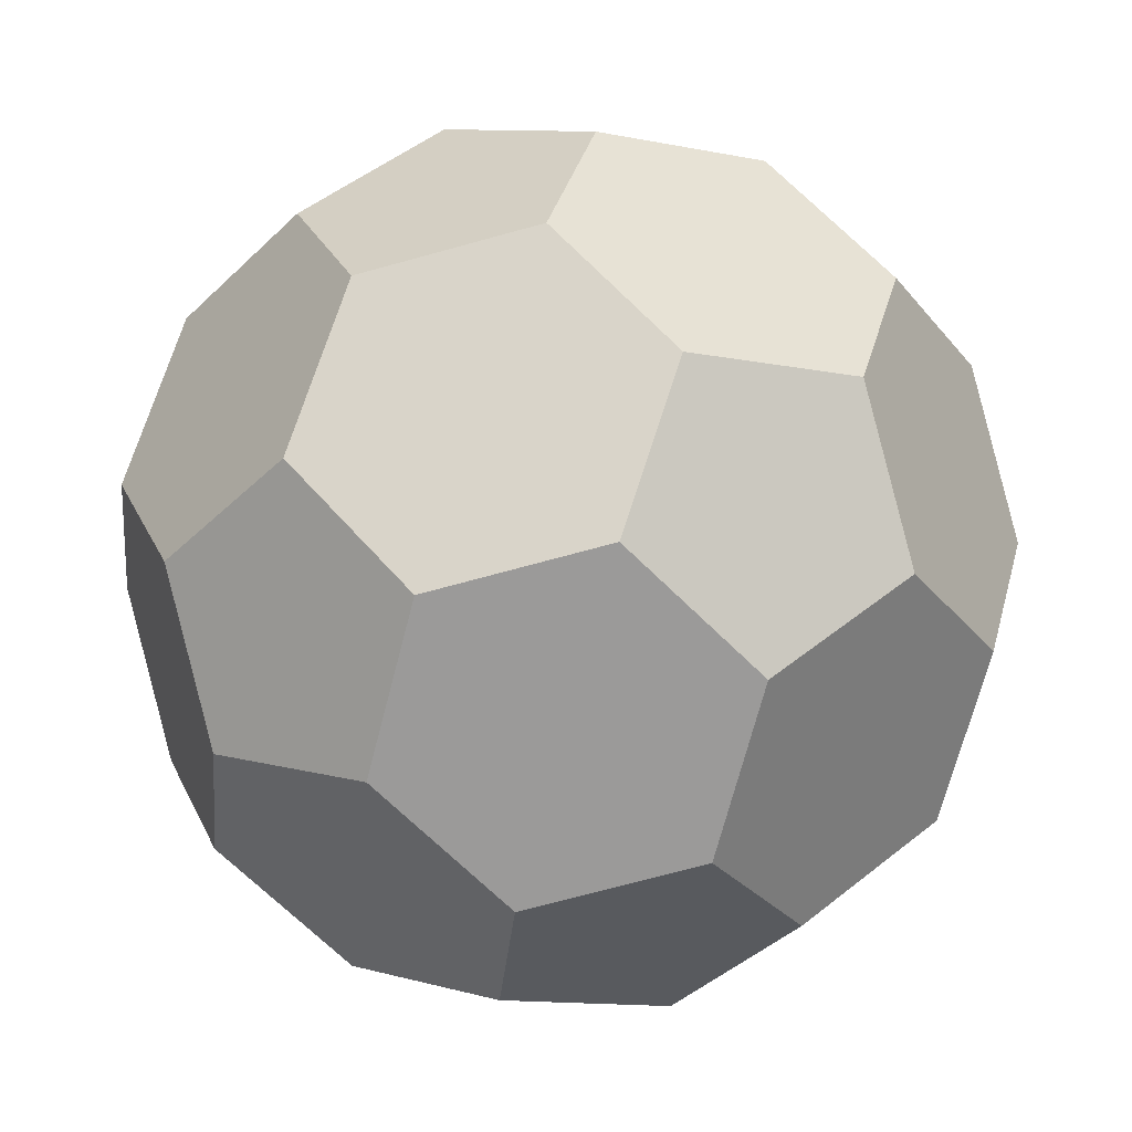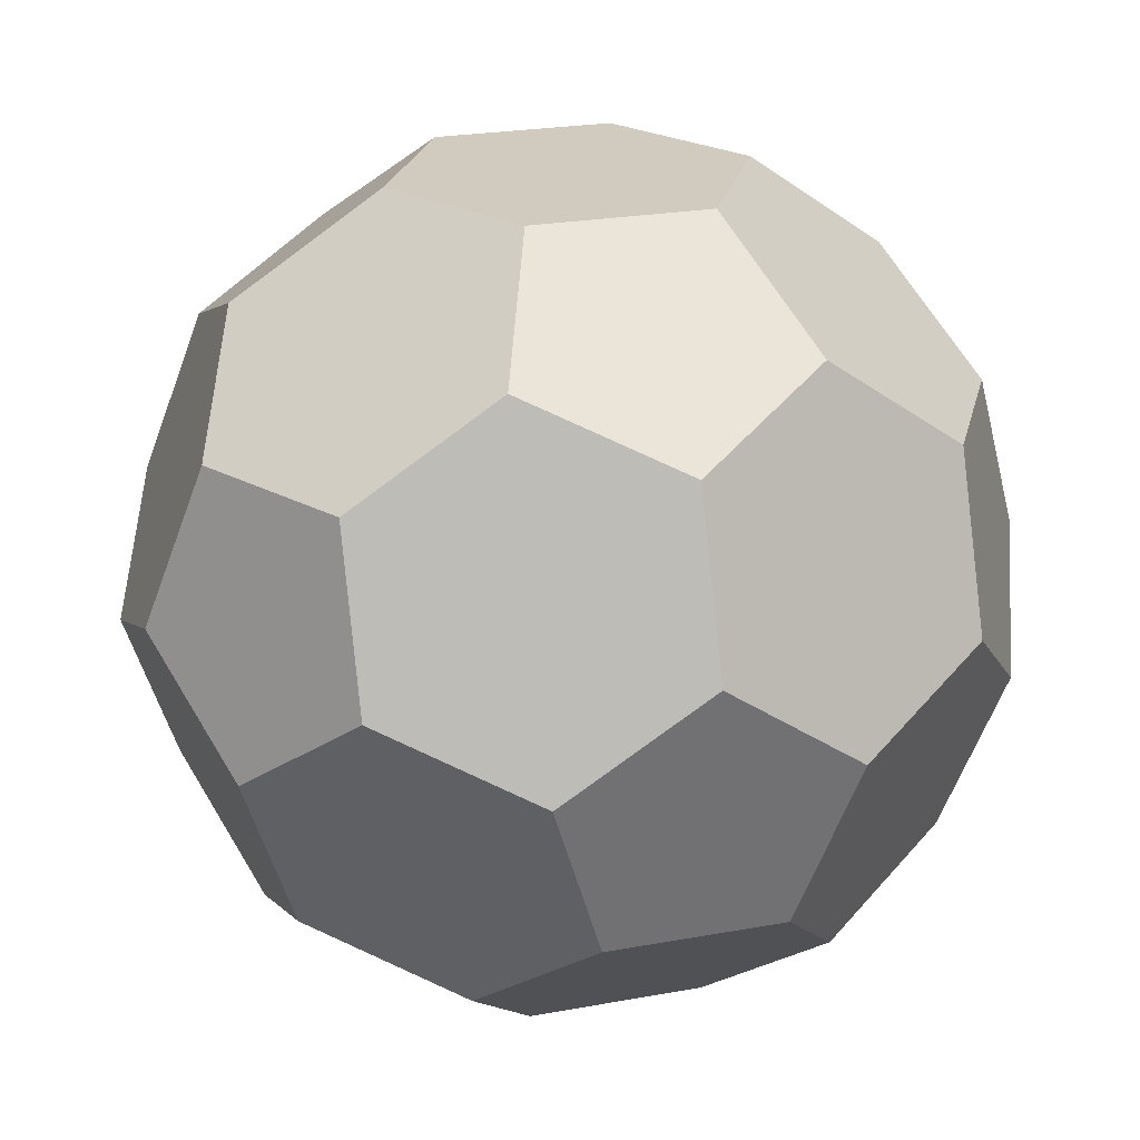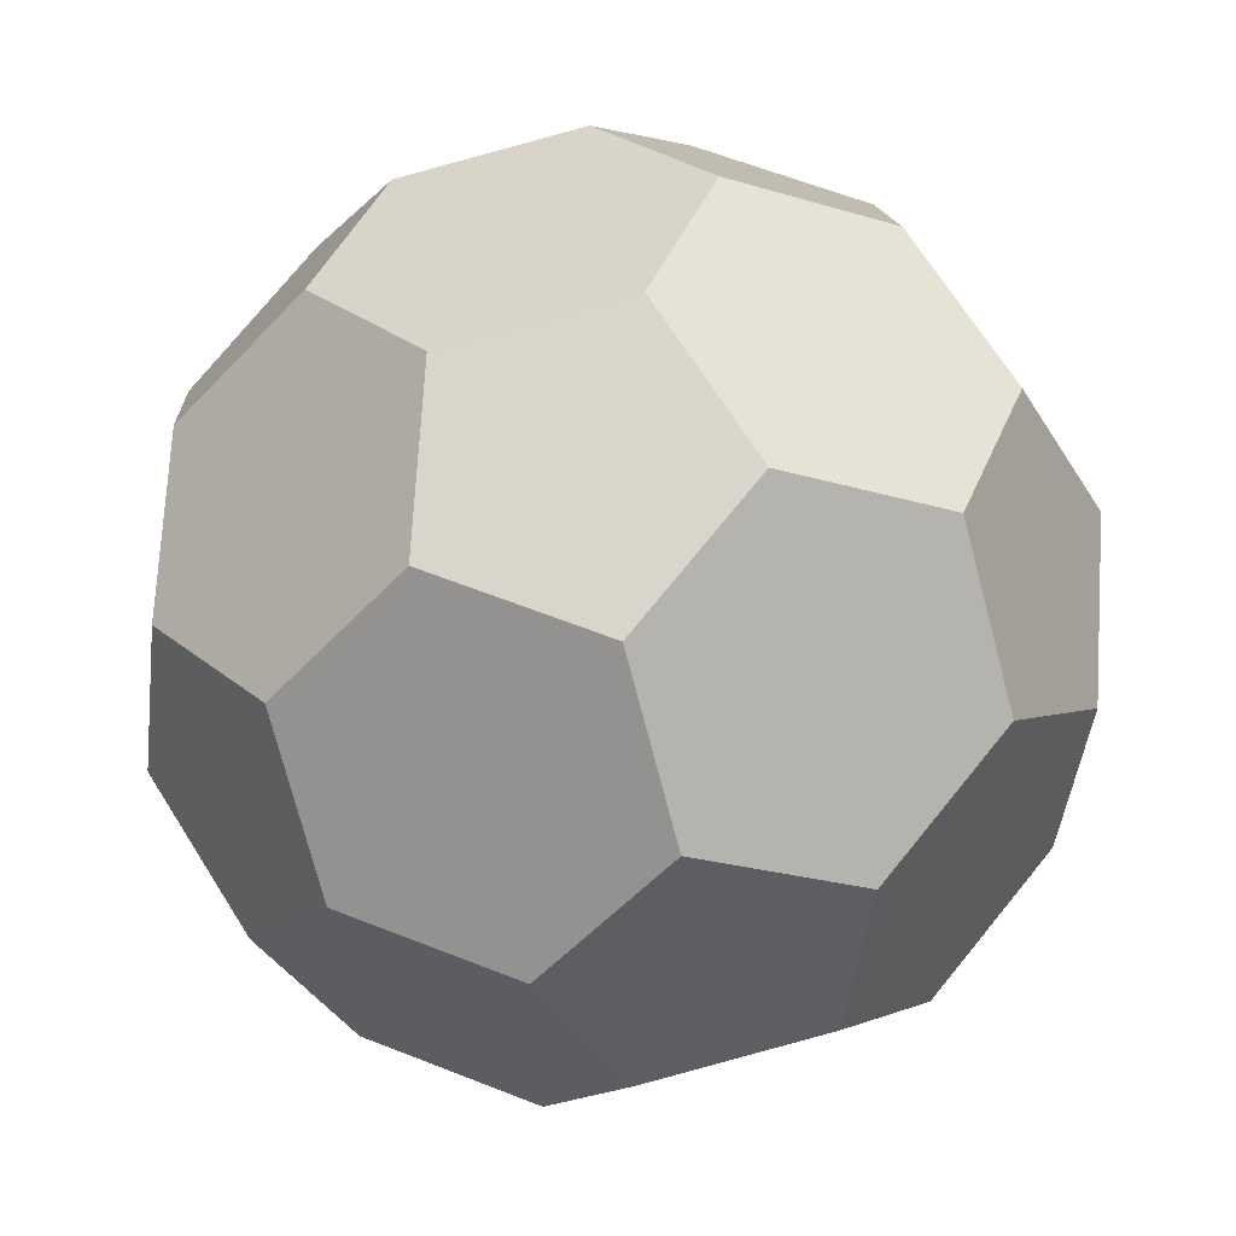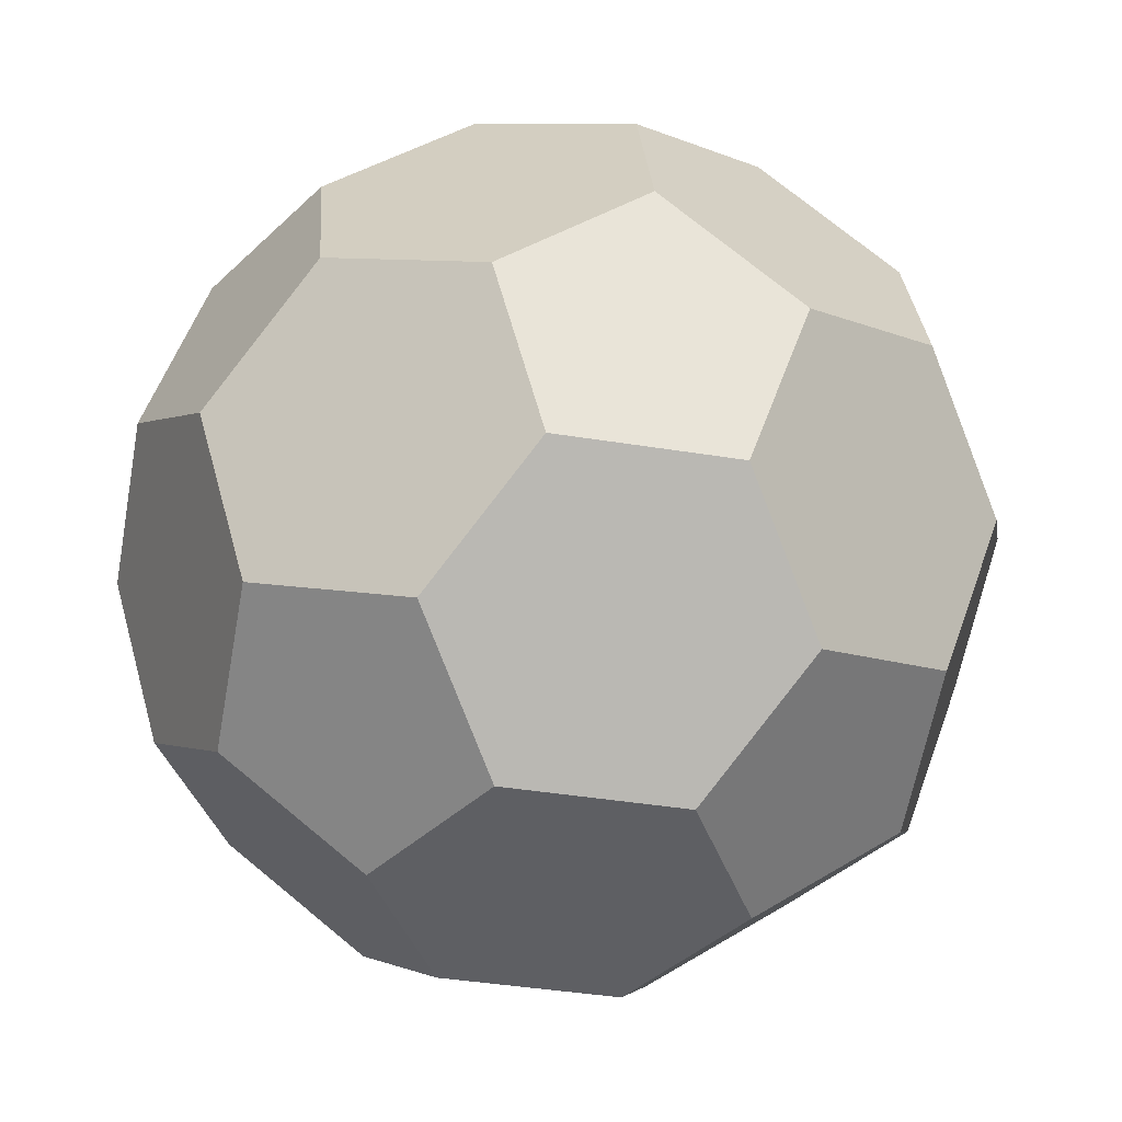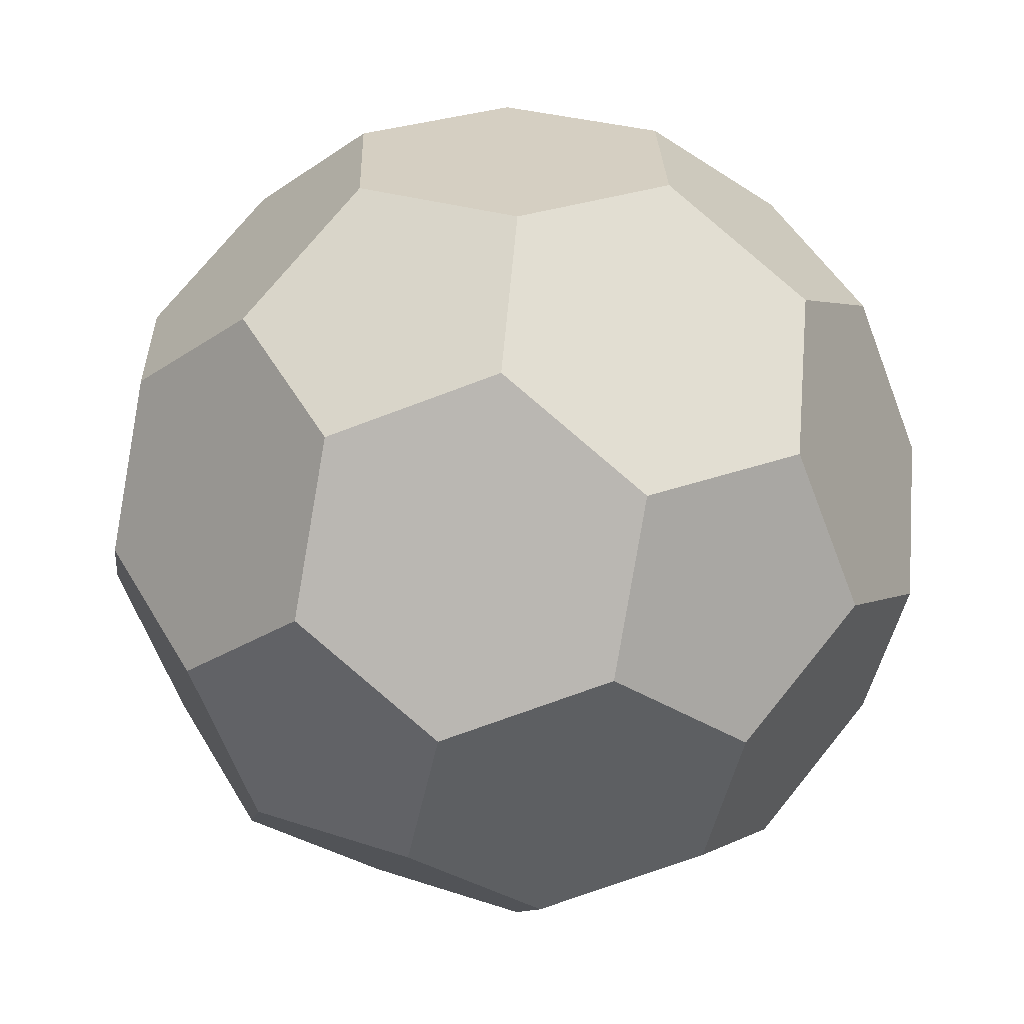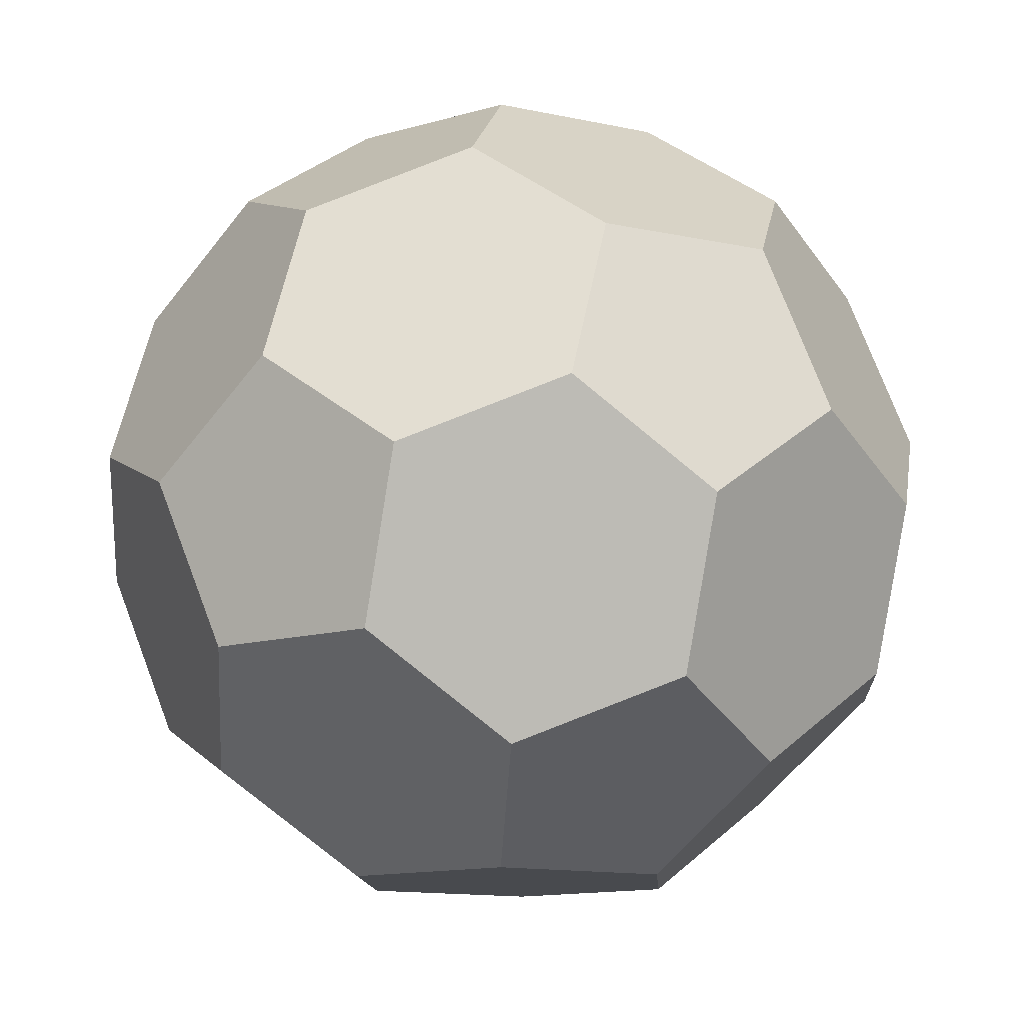
<metadata>
{"format":"obj","ext":"obj","renderer":"f3d","projection":"perspective","resolution":1024,"background":"white","views":[{"elev":-27.7,"azim":120.0,"up":"+Z"},{"elev":23.6,"azim":-137.2,"up":"+Y"},{"elev":-46.6,"azim":83.0,"up":"+Z"},{"elev":-41.0,"azim":108.8,"up":"+Y"},{"elev":25.9,"azim":-91.7,"up":"+Y"},{"elev":-13.1,"azim":33.6,"up":"+Y"}]}
</metadata>
<code>
o Mesh1_Model.005
v -1.411 3.2 1e-06
v -0.7057 3.2 1.222
v 0.7057 3.2 1.222
v 1.411 3.2 1e-06
v 0.7057 3.2 -1.222
v -0.7057 3.2 -1.222
v -2.553 2.385 -0.1556
v -2.989 1.57 0.911
v -2.284 1.57 2.133
v -1.142 2.385 2.289
v -1.411 2.385 -2.133
v -2.553 1.881 -1.474
v -0.7057 1.57 -3.044
v 1.411 2.385 -2.133
v 0.7057 1.57 -3.044
v -1.142 0.2518 -3.296
v -2.284 -0.2518 -2.637
v -2.989 0.563 -1.726
v -0 -0.563 -3.452
v -0 -1.881 -2.948
v -1.142 -2.385 -2.289
v -2.284 -1.57 -2.133
v 1.142 0.2518 -3.296
v 2.284 -0.2518 -2.637
v 2.284 -1.57 -2.133
v 1.142 -2.385 -2.289
v 2.553 1.881 -1.474
v 2.989 0.563 -1.726
v 2.553 2.385 -0.1556
v 2.989 1.57 0.911
v 3.425 0.2518 0.6592
v 3.425 -0.2518 -0.6592
v 1.142 2.385 2.289
v 2.284 1.57 2.133
v -0 1.881 2.948
v -2.284 0.2518 2.637
v -1.142 -0.2518 3.296
v -0 0.563 3.452
v -3.425 0.2518 0.6592
v -2.989 -0.563 1.726
v -3.425 -0.2518 -0.6592
v -2.989 -1.57 -0.911
v -2.553 -2.385 0.1556
v -2.553 -1.881 1.474
v -0.7057 -3.2 -1.222
v -1.411 -3.2 0
v 0.7057 -3.2 -1.222
v 2.989 -1.57 -0.911
v 2.553 -2.385 0.1556
v 1.411 -3.2 0
v 2.989 -0.563 1.726
v 2.553 -1.881 1.474
v 2.284 0.2518 2.637
v 1.142 -0.2518 3.296
v 0.7057 -1.57 3.044
v 1.411 -2.385 2.133
v -0.7057 -1.57 3.044
v -1.411 -2.385 2.133
v -0.7057 -3.2 1.222
v 0.7057 -3.2 1.222
f 1 2 3 4 5 6
f 2 1 7 8 9 10
f 6 11 12 7 1
f 13 11 6 5 14 15
f 16 17 18 12 11 13
f 19 20 21 22 17 16
f 20 19 23 24 25 26
f 13 15 23 19 16
f 27 28 24 23 15 14
f 28 27 29 30 31 32
f 14 5 4 29 27
f 30 29 4 3 33 34
f 33 3 2 10 35
f 10 9 36 37 38 35
f 8 39 40 36 9
f 41 39 8 7 12 18
f 42 43 44 40 39 41
f 22 21 45 46 43 42
f 21 20 26 47 45
f 48 49 50 47 26 25
f 51 52 49 48 32 31
f 53 54 55 56 52 51
f 54 53 34 33 35 38
f 31 30 34 53 51
f 55 54 38 37 57
f 58 57 37 36 40 44
f 59 60 56 55 57 58
f 47 50 60 59 46 45
f 52 56 60 50 49
f 59 58 44 43 46
f 25 24 28 32 48
f 18 17 22 42 41

</code>
